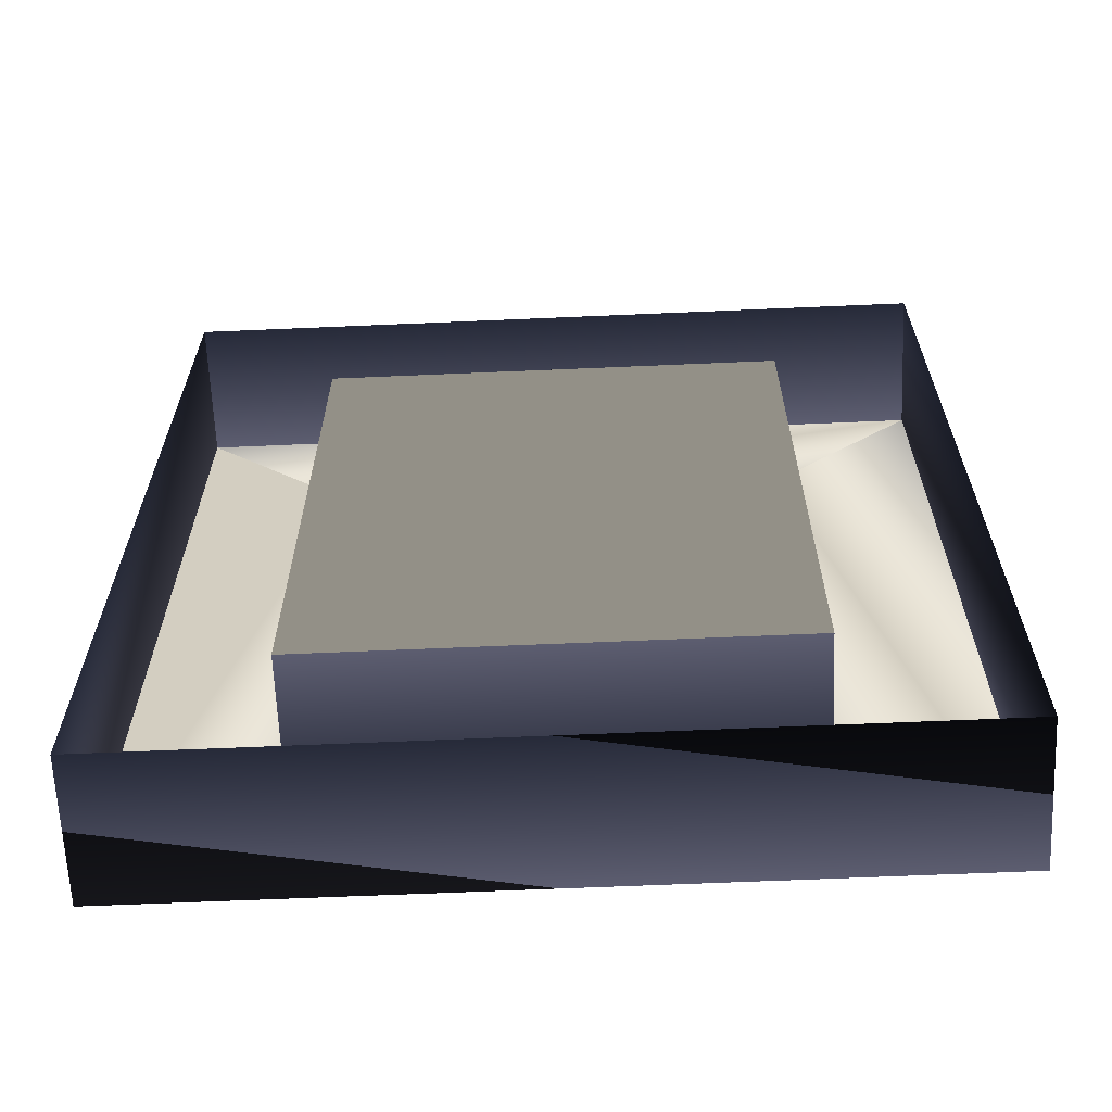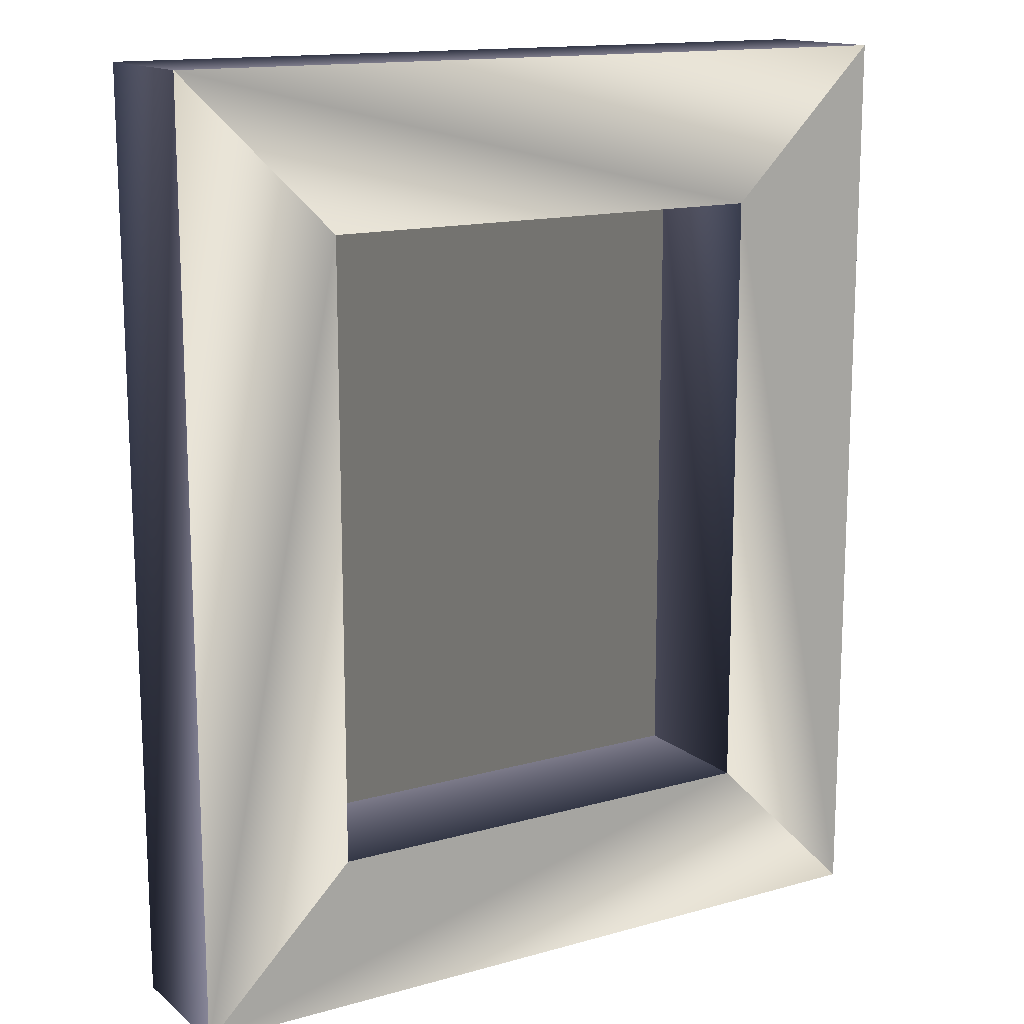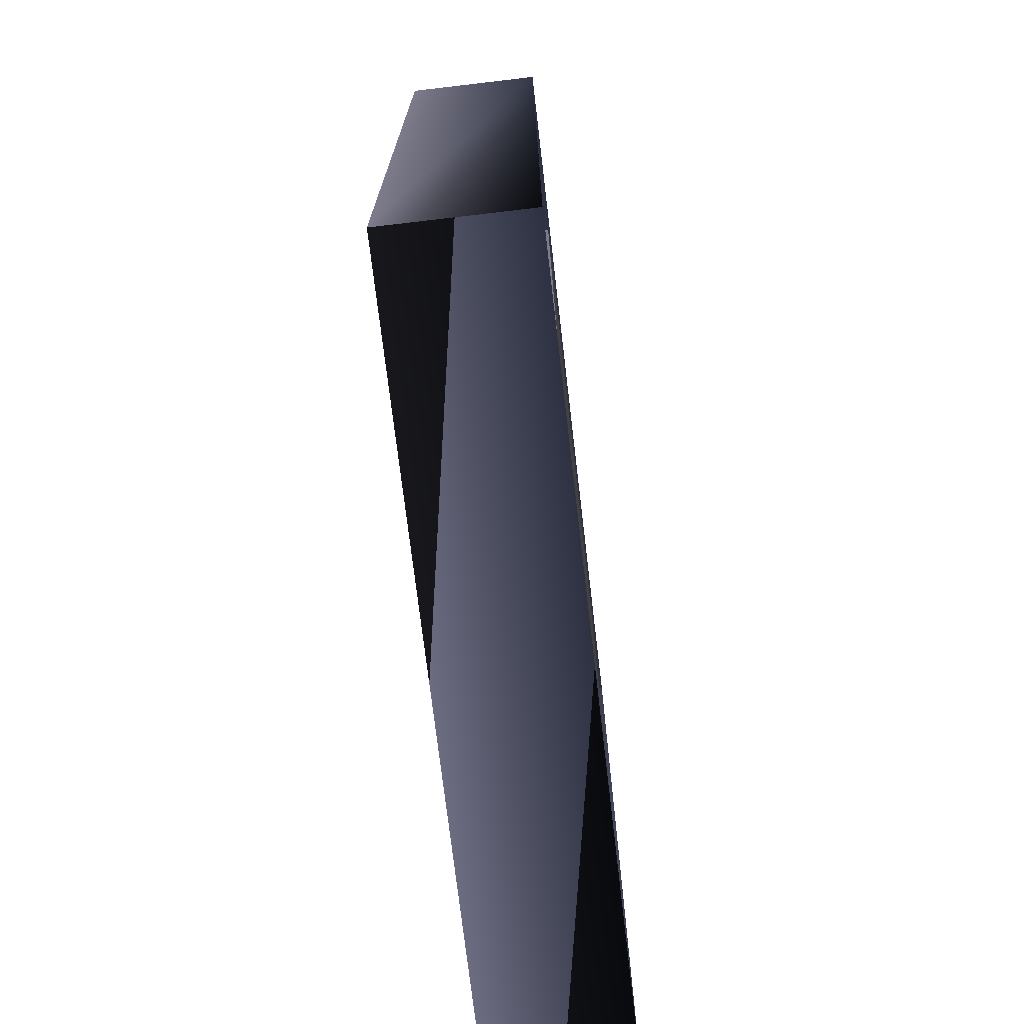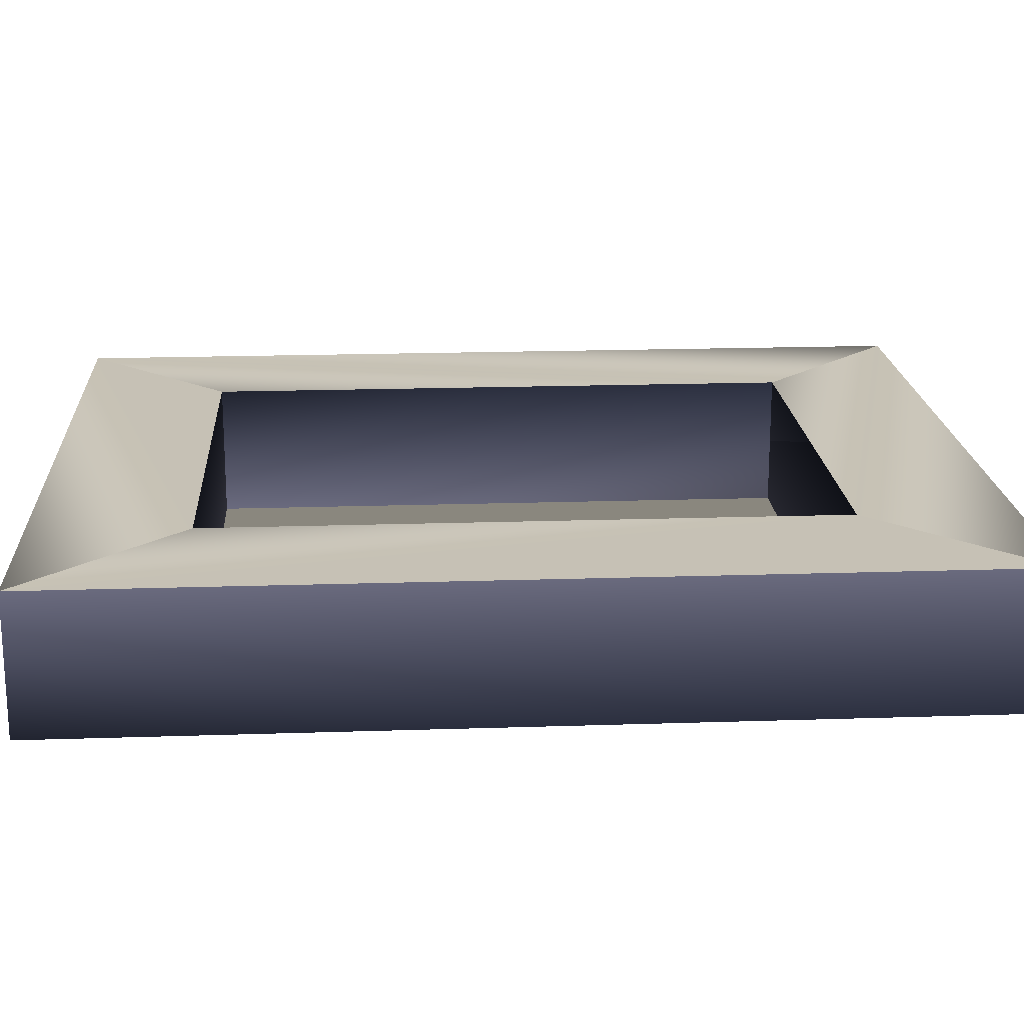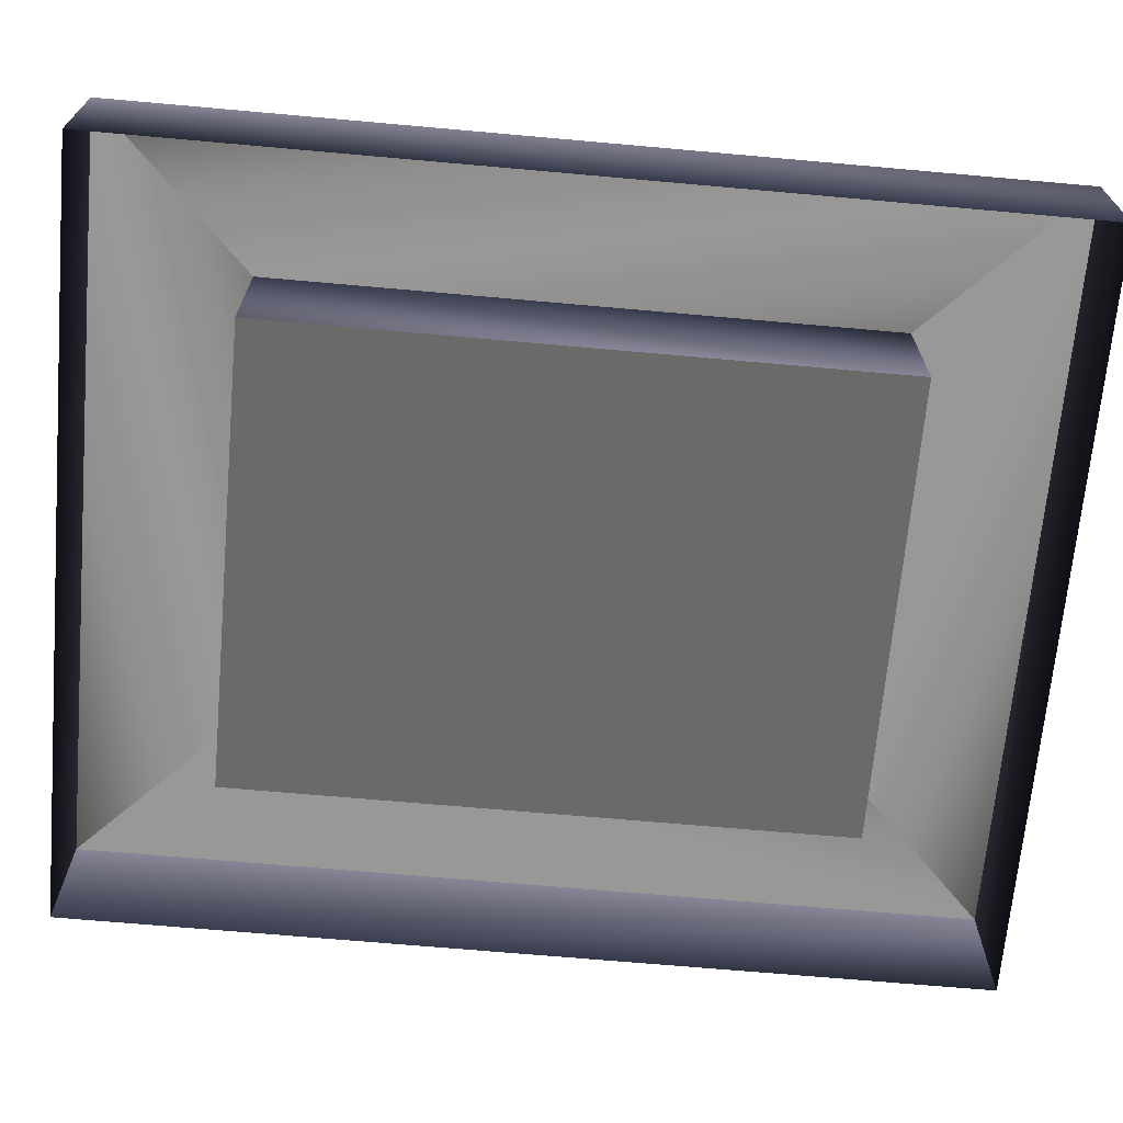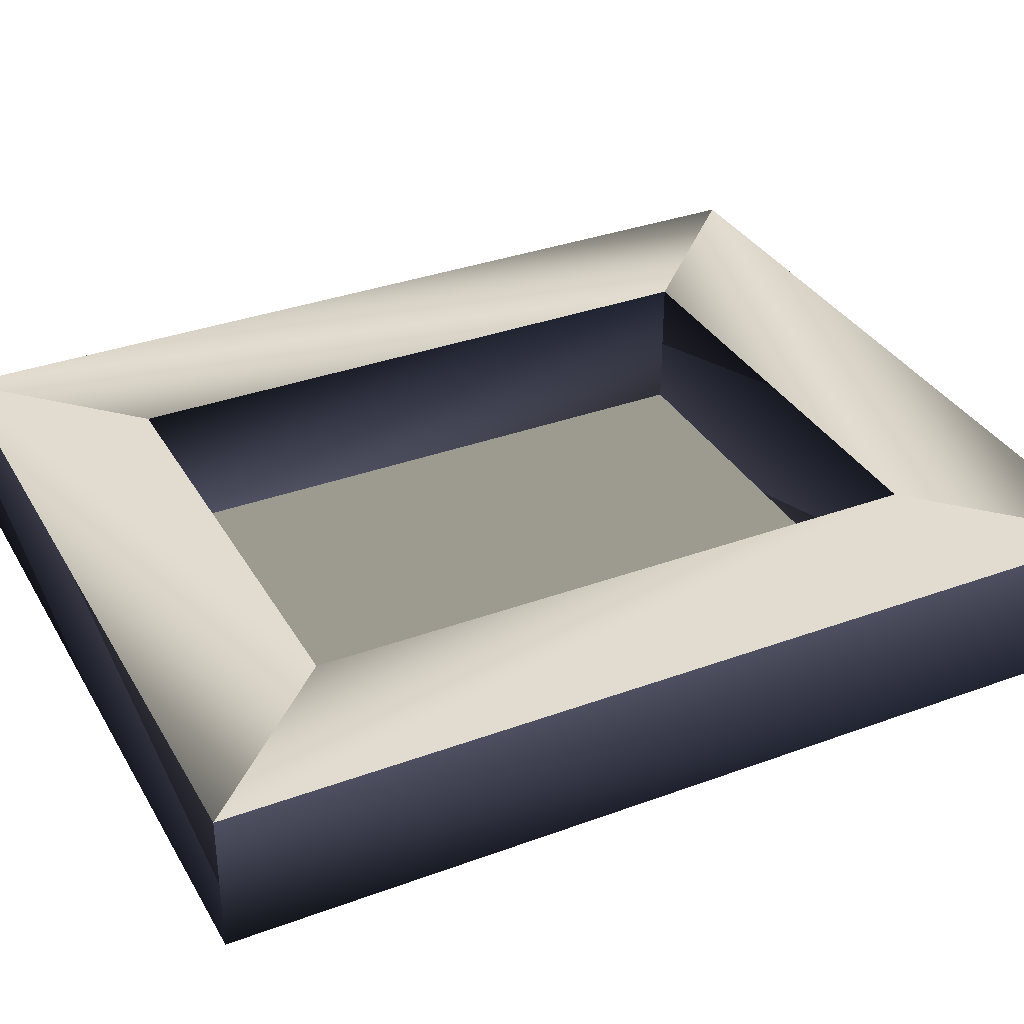
<metadata>
{"format":"obj","ext":"obj","renderer":"f3d","projection":"perspective","resolution":1024,"background":"white","views":[{"elev":-64.4,"azim":2.5,"up":"+Z"},{"elev":14.6,"azim":148.6,"up":"+Z"},{"elev":-73.0,"azim":-83.3,"up":"+Z"},{"elev":18.8,"azim":-93.6,"up":"+Y"},{"elev":-68.4,"azim":84.9,"up":"+Y"},{"elev":34.4,"azim":-116.3,"up":"+Y"}]}
</metadata>
<code>
v -25 9 30 0.6588 0.6667 0.8
v -25 9 -30 0.6588 0.6667 0.8
v -25 -7.5e-05 30 0.2745 0.302 0.4078
v -25 -7.5e-05 -30 0.2745 0.302 0.4078
v -25 -7.5e-05 -30 0.2745 0.302 0.4078
v 25 9 30 0.6588 0.6667 0.8
v 25 9 30 0.6588 0.6667 0.8
v -25 9 30 0.6588 0.6667 0.8
v 25 -7.5e-05 30 0.2745 0.302 0.4078
v -25 -7.5e-05 30 0.2745 0.302 0.4078
v -25 -7.5e-05 30 0.2745 0.302 0.4078
v 25 9 -30 0.6588 0.6667 0.8
v 25 9 -30 0.6588 0.6667 0.8
v 25 9 30 0.6588 0.6667 0.8
v 25 -7.5e-05 -30 0.2745 0.302 0.4078
v 25 -7.5e-05 30 0.2745 0.302 0.4078
v 25 -7.5e-05 30 0.2745 0.302 0.4078
v -25 9 -30 0.6588 0.6667 0.8
v -25 9 -30 0.6588 0.6667 0.8
v 25 9 -30 0.6588 0.6667 0.8
v -25 -7.5e-05 -30 0.2745 0.302 0.4078
v 25 -7.5e-05 -30 0.2745 0.302 0.4078
v 25 -7.5e-05 -30 0.2745 0.302 0.4078
v -15 9 -20.03 0.2745 0.302 0.4078
v -15 9 -20.03 0.2745 0.302 0.4078
v -15 0.08423 -20.03 0.6588 0.6667 0.8
v 15 9 -20.03 0.2745 0.302 0.4078
v 15 0.08423 -20.03 0.6588 0.6667 0.8
v 15 0.08423 -20.03 0.6588 0.6667 0.8
v 15 9 20.03 0.2745 0.302 0.4078
v 15 9 20.03 0.2745 0.302 0.4078
v 15 0.08423 20.03 0.6588 0.6667 0.8
v -15 9 20.03 0.2745 0.302 0.4078
v -15 0.08423 20.03 0.6588 0.6667 0.8
v -15 0.08423 20.03 0.6588 0.6667 0.8
v 15 9 -20.03 0.2745 0.302 0.4078
v 15 9 -20.03 0.2745 0.302 0.4078
v 15 0.08423 -20.03 0.6588 0.6667 0.8
v 15 9 20.03 0.2745 0.302 0.4078
v 15 0.08423 20.03 0.6588 0.6667 0.8
v 15 0.08423 20.03 0.6588 0.6667 0.8
v -15 9 20.03 0.2745 0.302 0.4078
v -15 9 20.03 0.2745 0.302 0.4078
v -15 0.08423 20.03 0.6588 0.6667 0.8
v -15 9 -20.03 0.2745 0.302 0.4078
v -15 0.08423 -20.03 0.6588 0.6667 0.8
v 15 9 -20.03 1 1 1
v 25 9 -30 1 1 1
v -15 9 -20.03 1 1 1
v -25 9 -30 1 1 1
v -25 9 -30 1 1 1
v 15 9 20.03 1 1 1
v 15 9 20.03 1 1 1
v -15 9 20.03 1 1 1
v 25 9 30 1 1 1
v -25 9 30 1 1 1
v -25 9 30 1 1 1
v 25 9 30 1 1 1
v 25 9 30 1 1 1
v 25 9 -30 1 1 1
v 15 9 20.03 1 1 1
v 15 9 -20.03 1 1 1
v 15 9 -20.03 1 1 1
v -15 9 -20.03 1 1 1
v -15 9 -20.03 1 1 1
v -25 9 -30 1 1 1
v -15 9 20.03 1 1 1
v -25 9 30 1 1 1
v 15 0.08423 20.03 0.698 0.698 0.698
v 15 0.08423 -20.03 0.698 0.698 0.698
v -15 0.08423 20.03 0.698 0.698 0.698
v -15 0.08423 -20.03 0.698 0.698 0.698
f 1 2 3
f 2 4 3
f 3 4 5
f 4 6 5
f 5 6 7
f 6 8 7
f 7 8 9
f 8 10 9
f 9 10 11
f 10 12 11
f 11 12 13
f 12 14 13
f 13 14 15
f 14 16 15
f 15 16 17
f 16 18 17
f 17 18 19
f 18 20 19
f 19 20 21
f 20 22 21
f 21 22 23
f 22 24 23
f 23 24 25
f 24 26 25
f 25 26 27
f 26 28 27
f 27 28 29
f 28 30 29
f 29 30 31
f 30 32 31
f 31 32 33
f 32 34 33
f 33 34 35
f 34 36 35
f 35 36 37
f 36 38 37
f 37 38 39
f 38 40 39
f 39 40 41
f 40 42 41
f 41 42 43
f 42 44 43
f 43 44 45
f 44 46 45
f 47 48 49
f 48 50 49
f 49 50 51
f 50 52 51
f 51 52 53
f 52 54 53
f 53 54 55
f 54 56 55
f 55 56 57
f 56 58 57
f 57 58 59
f 58 60 59
f 59 60 61
f 60 62 61
f 61 62 63
f 62 64 63
f 63 64 65
f 64 66 65
f 65 66 67
f 66 68 67
f 69 70 71
f 70 72 71

</code>
